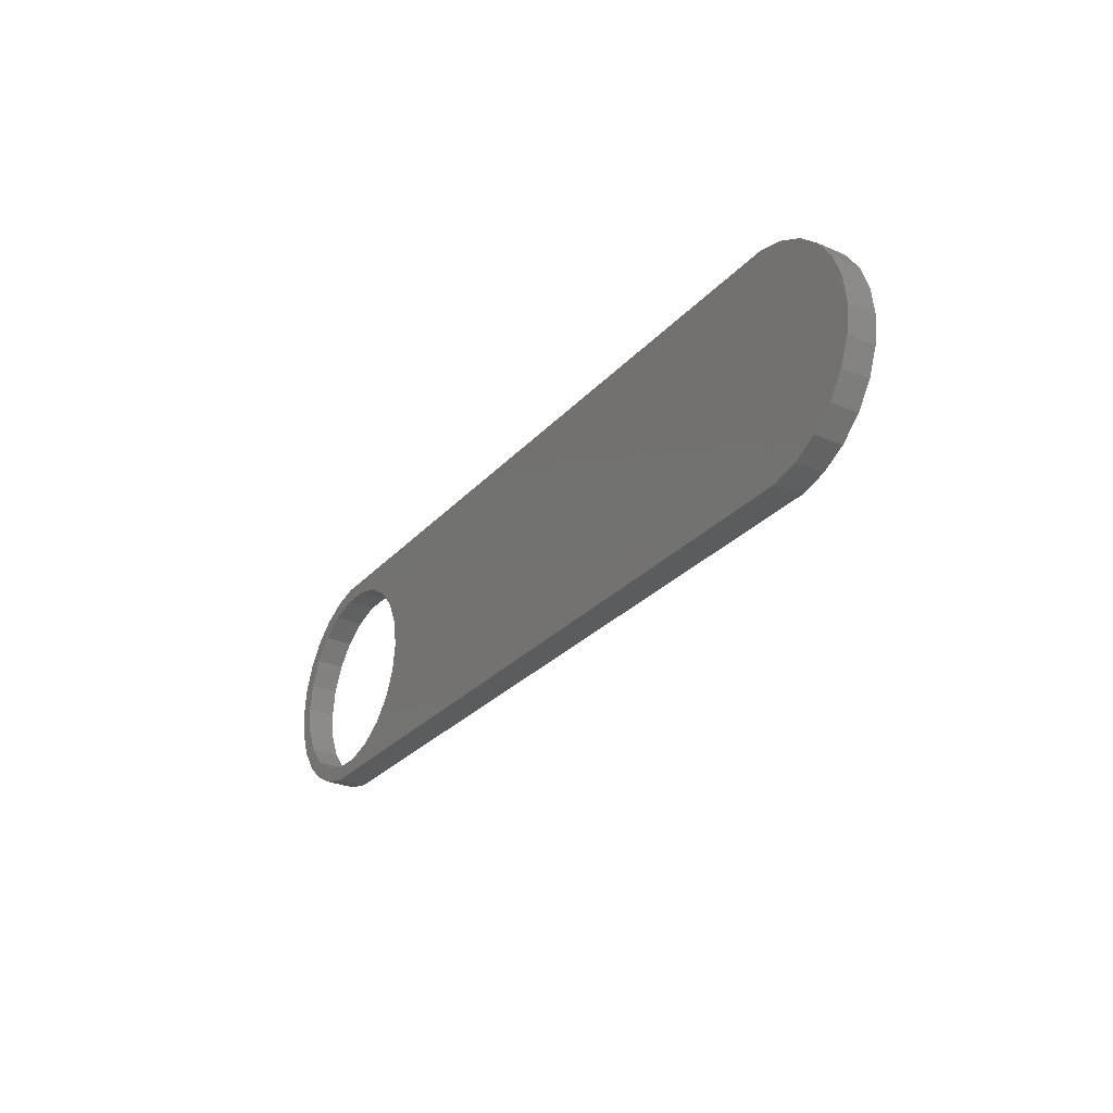
<metadata>
{"format":"stl","ext":"stl","renderer":"f3d","projection":"perspective","resolution":1024,"background":"white","views":[{"elev":-28.2,"azim":-122.8,"up":"+Y"}]}
</metadata>
<code>
# stl→obj: 454 verts, 908 faces
v 57 0 0
v 58 0 0
v 57.77 -1.915 0
v 56.72 -1.972 0
v 57.08 -3.718 0
v 57.77 1.915 0
v 56.72 1.972 0
v 55.89 -3.784 0
v 55.99 -5.305 0
v 54.58 -5.29 0
v 54.54 -6.584 0
v 52.91 -6.367 0
v 52.84 -7.48 0
v 51 -6.929 0
v 50.96 -7.942 0
v 49 -6.929 0
v 47.09 -6.367 0
v 43.28 -1.972 0
v -0.9643 -7.942 0
v 43 0 0
v 44.11 -3.784 0
v 45.42 -5.29 0
v 57.08 3.718 0
v 55.89 3.784 0
v 55.99 5.305 0
v 54.58 5.29 0
v 54.54 6.584 0
v 52.91 6.367 0
v 52.84 7.48 0
v 51 6.929 0
v 50.96 7.942 0
v 49 6.929 0
v 47.09 6.367 0
v -0.9643 7.942 0
v 43.28 1.972 0
v 44.11 3.784 0
v 45.42 5.29 0
v -2.837 -7.48 0
v -2.837 7.48 0
v -4.545 -6.584 0
v -4.545 6.584 0
v -5.988 -5.305 0
v -5.988 5.305 0
v -7.084 -3.718 0
v -7.084 3.718 0
v -7.768 -1.915 0
v -7.768 1.915 0
v -8 0 0
v -7.768 1.915 2
v -8 0 2
v -0.9643 -7.942 2
v -2.837 -7.48 2
v 50.96 -7.942 2
v 19.45 0.992 2
v 20.95 0.9562 2
v 19.57 1.268 2
v 19.31 0.7164 2
v 20.9 -0.2 2
v 19.14 0.4407 2
v 18.93 0.1649 2
v 18.69 -0.111 2
v 20.95 -1.334 2
v 18.39 -0.4243 2
v 17.96 -0.8133 2
v 19.86 -3.962 2
v 17.42 -1.278 2
v 16.77 -1.818 2
v 16.4 -2.13 2
v 16.07 -2.427 2
v 15.77 -2.707 2
v 15.52 -2.972 2
v 15.31 -3.227 2
v 15.13 -3.477 2
v 14.98 -3.722 2
v 14.86 -3.962 2
v 17.09 3.697 2
v 18.45 2.06 2
v 18.43 2.433 2
v 16.7 3.724 2
v 17.44 3.615 2
v 18.34 2.762 2
v 18.44 1.775 2
v 18.19 3.047 2
v 18.39 1.505 2
v 18.3 1.251 2
v 17.99 3.287 2
v 18.19 1.012 2
v 17.74 3.478 2
v 16.33 3.697 2
v 14.82 2.111 2
v 18.04 0.7835 2
v 17.87 0.56 2
v 17.69 0.3415 2
v 17.48 0.128 2
v 17.26 -0.08301 2
v 17.02 -0.294 2
v 16.77 -0.505 2
v 15.99 3.618 2
v 16.23 -0.9314 2
v 15.96 -1.156 2
v 14.89 2.473 2
v 15.68 3.485 2
v 15.41 3.3 2
v 15.69 -1.389 2
v 15.19 3.067 2
v 12.29 -0.776 2
v 15.01 2.791 2
v 15.41 -1.631 2
v 15.14 -1.885 2
v 14.87 -2.153 2
v 14.61 -2.436 2
v 12.29 -1.861 2
v 14.36 -2.733 2
v 14.12 -3.049 2
v 13.57 2.226 2
v 13.9 -3.389 2
v 8.913 -0.776 2
v 5.312 -5 2
v 8.913 -1.861 2
v 9.219 4.536 2
v 32.74 -2.827 2
v 28.22 -2.827 2
v 32.74 -5 2
v 57 0 2
v 58 0 2
v 57.77 1.915 2
v 56.72 1.972 2
v 57.08 3.718 2
v 57.77 -1.915 2
v 56.72 -1.972 2
v 55.89 3.784 2
v 55.99 5.305 2
v 54.58 5.29 2
v 54.54 6.584 2
v 52.91 6.367 2
v 52.84 7.48 2
v 51 6.929 2
v 50.96 7.942 2
v 49 6.929 2
v 47.09 6.367 2
v 43.28 1.972 2
v 35.23 -1.864 2
v 43 0 2
v 33.89 4.536 2
v 44.11 3.784 2
v 45.42 5.29 2
v 32.61 4.536 2
v 27.5 -1.329 2
v 28.22 -1.881 2
v 27.56 -0.2 2
v 27.51 0.9452 2
v 27.36 1.941 2
v 27.1 2.787 2
v 26.75 3.484 2
v 24.25 4.728 2
v 26.29 4.028 2
v 25.72 4.417 2
v 25.04 4.65 2
v -0.9643 7.942 2
v 21.1 1.958 2
v 19.69 1.822 2
v 19.71 2.101 2
v 19.64 1.545 2
v 19.66 2.695 2
v 21.35 2.805 2
v 19.51 3.216 2
v 21.71 3.497 2
v 19.27 3.666 2
v 22.17 4.036 2
v 18.5 4.343 2
v 22.75 4.42 2
v 17.98 4.557 2
v 23.44 4.651 2
v 18.93 4.044 2
v 16.7 4.728 2
v 17.39 4.685 2
v 13.7 -3.752 2
v 13.51 -4.138 2
v 13.68 2.77 2
v 13.88 3.255 2
v 14.17 3.682 2
v 14.54 4.05 2
v 14.99 4.347 2
v 15.5 4.558 2
v 16.07 4.686 2
v 5.218 -2.176 2
v 4.076 -2.176 2
v 4.647 -3.861 2
v 7.856 4.536 2
v 1.424 4.536 2
v 0.06099 4.536 2
v 57.08 -3.718 2
v 55.89 -3.784 2
v 55.99 -5.305 2
v 54.58 -5.29 2
v 54.54 -6.584 2
v 52.91 -6.367 2
v 52.84 -7.48 2
v 51 -6.929 2
v 49 -6.929 2
v 47.09 -6.367 2
v 43.28 -1.972 2
v 35.23 -2.827 2
v 44.11 -3.784 2
v 33.89 -5 2
v 45.42 -5.29 2
v 33.89 -2.827 2
v 27.35 -2.316 2
v 27.08 -3.161 2
v 26.71 -3.864 2
v 26.24 -4.417 2
v 25.66 -4.812 2
v 24.99 -5.049 2
v 24.21 -5.128 2
v 19.86 -5 2
v 23.44 -5.049 2
v 21.11 -2.324 2
v 21.37 -3.17 2
v 21.73 -3.871 2
v 22.2 -4.421 2
v 22.77 -4.814 2
v 13.51 -5 2
v 3.969 -5 2
v -4.545 -6.584 2
v -2.837 7.48 2
v -4.545 6.584 2
v -5.988 5.305 2
v -7.084 3.718 2
v -5.988 -5.305 2
v -7.084 -3.718 2
v -7.768 -1.915 2
v 33.89 -1.864 2
v 22.14 -0.2 2
v 26.32 -0.2 2
v 26.29 0.7656 2
v 22.17 0.777 2
v 26.2 1.588 2
v 26.28 -1.135 2
v 22.26 1.606 2
v 26.05 2.269 2
v 22.17 -1.152 2
v 22.41 2.287 2
v 25.84 2.806 2
v 26.19 -1.941 2
v 24.77 3.68 2
v 25.56 3.214 2
v 22.26 -1.967 2
v 25.2 3.505 2
v 26.03 -2.617 2
v 24.25 3.738 2
v 22.42 -2.645 2
v 22.63 2.82 2
v 25.81 -3.165 2
v 23.73 3.681 2
v 22.64 -3.186 2
v 24.23 -4.131 2
v 23.28 3.509 2
v 25.52 -3.588 2
v 22.92 3.222 2
v 24.73 -4.071 2
v 25.16 -3.89 2
v 23.72 -4.072 2
v 22.92 -3.599 2
v 23.28 -3.895 2
v 32.72 3.122 2
v 32.74 -1.864 2
v 32.74 3.159 2
v 32.62 2.943 2
v 32.46 2.655 2
v 32.39 2.532 2
v 32.33 2.433 2
v 32.28 2.357 2
v 29.82 -1.23 2
v 29.45 -1.729 2
v 29.35 -1.864 2
v 26.29 0.7656 5
v 27.56 -0.2 5
v 27.51 0.9452 5
v 26.2 1.588 5
v 27.36 1.941 5
v 26.28 -1.135 5
v 26.32 -0.2 5
v 26.05 2.269 5
v 27.1 2.787 5
v 27.5 -1.329 5
v 25.84 2.806 5
v 26.75 3.484 5
v 26.19 -1.941 5
v 27.35 -2.316 5
v 25.56 3.214 5
v 26.29 4.028 5
v 25.2 3.505 5
v 25.72 4.417 5
v 25.04 4.65 5
v 24.77 3.68 5
v 24.25 4.728 5
v 24.25 3.738 5
v 23.73 3.681 5
v 23.44 4.651 5
v 23.28 3.509 5
v 22.75 4.42 5
v 22.92 3.222 5
v 22.17 4.036 5
v 21.71 3.497 5
v 22.63 2.82 5
v 21.35 2.805 5
v 22.41 2.287 5
v 21.1 1.958 5
v 22.26 1.606 5
v 20.95 0.9562 5
v 20.95 -1.334 5
v 22.14 -0.2 5
v 20.9 -0.2 5
v 22.17 0.777 5
v 21.11 -2.324 5
v 21.37 -3.17 5
v 21.73 -3.871 5
v 26.03 -2.617 5
v 27.08 -3.161 5
v 25.81 -3.165 5
v 26.71 -3.864 5
v 25.52 -3.588 5
v 26.24 -4.417 5
v 25.16 -3.89 5
v 25.66 -4.812 5
v 24.99 -5.049 5
v 24.73 -4.071 5
v 24.21 -5.128 5
v 24.23 -4.131 5
v 23.72 -4.072 5
v 23.44 -5.049 5
v 23.28 -3.895 5
v 22.2 -4.421 5
v 22.92 -3.599 5
v 22.77 -4.814 5
v 22.64 -3.186 5
v 22.42 -2.645 5
v 22.26 -1.967 5
v 22.17 -1.152 5
v 19.71 2.101 5
v 18.43 2.433 5
v 18.45 2.06 5
v 18.93 4.044 5
v 18.34 2.762 5
v 18.19 3.047 5
v 17.99 3.287 5
v 17.74 3.478 5
v 18.5 4.343 5
v 17.98 4.557 5
v 17.44 3.615 5
v 17.39 4.685 5
v 17.09 3.697 5
v 16.7 4.728 5
v 16.7 3.724 5
v 16.33 3.697 5
v 16.07 4.686 5
v 15.99 3.618 5
v 15.5 4.558 5
v 15.68 3.485 5
v 14.99 4.347 5
v 15.41 3.3 5
v 14.54 4.05 5
v 15.19 3.067 5
v 14.17 3.682 5
v 15.01 2.791 5
v 13.88 3.255 5
v 14.89 2.473 5
v 13.68 2.77 5
v 14.82 2.111 5
v 13.57 2.226 5
v 19.66 2.695 5
v 19.69 1.822 5
v 18.44 1.775 5
v 19.51 3.216 5
v 19.64 1.545 5
v 19.57 1.268 5
v 19.27 3.666 5
v 18.39 1.505 5
v 19.45 0.992 5
v 18.3 1.251 5
v 19.31 0.7164 5
v 19.14 0.4407 5
v 18.19 1.012 5
v 18.93 0.1649 5
v 18.04 0.7835 5
v 18.69 -0.111 5
v 17.87 0.56 5
v 17.69 0.3415 5
v 18.39 -0.4243 5
v 17.48 0.128 5
v 17.96 -0.8133 5
v 17.26 -0.08301 5
v 17.02 -0.294 5
v 17.42 -1.278 5
v 16.77 -0.505 5
v 16.23 -0.9314 5
v 16.77 -1.818 5
v 15.96 -1.156 5
v 16.4 -2.13 5
v 15.69 -1.389 5
v 16.07 -2.427 5
v 15.41 -1.631 5
v 15.14 -1.885 5
v 15.77 -2.707 5
v 14.87 -2.153 5
v 15.52 -2.972 5
v 14.61 -2.436 5
v 15.31 -3.227 5
v 14.36 -2.733 5
v 15.13 -3.477 5
v 14.12 -3.049 5
v 14.86 -3.962 5
v 19.86 -5 5
v 19.86 -3.962 5
v 14.98 -3.722 5
v 13.9 -3.389 5
v 13.7 -3.752 5
v 13.51 -4.138 5
v 13.51 -5 5
v 5.218 -2.176 5
v 9.219 4.536 5
v 7.856 4.536 5
v 5.312 -5 5
v 4.647 -3.861 5
v 3.969 -5 5
v 4.076 -2.176 5
v 0.06099 4.536 5
v 1.424 4.536 5
v 29.35 -1.864 5
v 32.74 -2.827 5
v 32.74 -1.864 5
v 28.22 -2.827 5
v 28.22 -1.881 5
v 32.74 3.159 5
v 33.89 -1.864 5
v 33.89 4.536 5
v 33.89 -2.827 5
v 32.61 4.536 5
v 32.72 3.122 5
v 32.62 2.943 5
v 32.46 2.655 5
v 32.39 2.532 5
v 32.33 2.433 5
v 32.28 2.357 5
v 29.82 -1.23 5
v 29.45 -1.729 5
v 35.23 -2.827 5
v 35.23 -1.864 5
v 33.89 -5 5
v 32.74 -5 5
v 8.913 -0.776 5
v 12.29 -1.861 5
v 12.29 -0.776 5
v 8.913 -1.861 5
f 1 2 3
f 4 3 5
f 2 1 6
f 7 6 1
f 3 4 1
f 8 5 9
f 5 8 4
f 9 10 8
f 11 10 9
f 11 12 10
f 13 12 11
f 13 14 12
f 15 14 13
f 15 16 14
f 15 17 16
f 18 19 20
f 21 19 18
f 22 19 21
f 17 19 22
f 19 17 15
f 6 7 23
f 24 23 7
f 23 24 25
f 26 25 24
f 26 27 25
f 28 27 26
f 28 29 27
f 30 29 28
f 30 31 29
f 32 31 30
f 33 31 32
f 34 20 19
f 20 34 35
f 35 34 36
f 36 34 37
f 37 34 33
f 33 34 31
f 38 34 19
f 38 39 34
f 40 39 38
f 40 41 39
f 42 41 40
f 42 43 41
f 44 43 42
f 44 45 43
f 46 45 44
f 46 47 45
f 47 46 48
f 48 49 47
f 49 48 50
f 38 51 52
f 51 38 19
f 19 53 51
f 53 19 15
f 54 55 56
f 57 55 54
f 55 57 58
f 59 58 57
f 60 58 59
f 61 58 60
f 58 61 62
f 63 62 61
f 64 62 63
f 62 64 65
f 66 65 64
f 67 65 66
f 68 65 67
f 69 65 68
f 70 65 69
f 71 65 70
f 72 65 71
f 73 65 72
f 74 65 73
f 65 74 75
f 76 77 78
f 79 77 76
f 80 78 81
f 77 79 82
f 80 81 83
f 82 79 84
f 84 79 85
f 80 83 86
f 85 79 87
f 80 86 88
f 89 87 79
f 90 87 89
f 78 80 76
f 91 90 92
f 92 90 93
f 93 90 94
f 95 90 96
f 94 90 95
f 87 90 91
f 96 90 97
f 90 89 98
f 97 90 99
f 99 90 100
f 101 98 102
f 101 102 103
f 100 90 104
f 101 103 105
f 106 104 90
f 101 105 107
f 98 101 90
f 104 106 108
f 108 106 109
f 109 106 110
f 110 106 111
f 112 111 106
f 111 112 113
f 113 112 114
f 106 90 115
f 114 112 116
f 115 117 106
f 117 118 119
f 118 117 120
f 121 122 123
f 124 125 126
f 127 126 128
f 125 124 129
f 130 129 124
f 126 127 124
f 131 128 132
f 128 131 127
f 132 133 131
f 134 133 132
f 134 135 133
f 136 135 134
f 136 137 135
f 138 137 136
f 138 139 137
f 138 140 139
f 141 142 143
f 144 141 145
f 144 145 146
f 141 144 142
f 140 144 146
f 138 144 140
f 138 147 144
f 148 149 150
f 147 150 149
f 147 151 150
f 147 152 151
f 147 153 152
f 147 154 153
f 155 147 138
f 147 156 154
f 147 157 156
f 147 158 157
f 147 155 158
f 159 155 138
f 160 161 55
f 161 160 162
f 163 55 161
f 164 160 165
f 166 165 167
f 168 167 169
f 160 164 162
f 170 169 171
f 165 166 164
f 167 168 166
f 172 171 173
f 169 174 168
f 169 170 174
f 175 155 159
f 171 172 170
f 173 176 172
f 176 155 175
f 155 176 173
f 177 112 178
f 116 112 177
f 120 115 179
f 117 115 120
f 180 120 179
f 181 120 180
f 182 120 181
f 183 120 182
f 184 120 183
f 185 120 184
f 175 159 185
f 185 159 120
f 186 187 188
f 189 187 186
f 189 190 187
f 120 159 189
f 189 159 190
f 190 159 191
f 129 130 192
f 193 192 130
f 192 193 194
f 195 194 193
f 195 196 194
f 197 196 195
f 197 198 196
f 199 198 197
f 199 53 198
f 200 53 199
f 201 53 200
f 142 202 143
f 203 202 142
f 202 203 204
f 205 204 203
f 204 205 206
f 206 205 201
f 205 203 207
f 201 205 53
f 123 53 205
f 208 149 148
f 149 208 122
f 209 122 208
f 210 122 209
f 122 210 123
f 211 123 210
f 212 123 211
f 213 123 212
f 214 123 213
f 123 214 53
f 215 214 216
f 56 55 163
f 65 217 62
f 65 218 217
f 65 219 218
f 215 219 65
f 219 215 220
f 220 215 221
f 221 215 216
f 214 215 51
f 51 215 222
f 119 178 112
f 178 119 222
f 118 222 119
f 51 222 118
f 51 118 223
f 214 51 53
f 224 223 191
f 225 191 159
f 226 191 225
f 223 52 51
f 227 191 226
f 223 224 52
f 228 191 227
f 191 229 224
f 49 191 228
f 191 230 229
f 50 191 49
f 191 231 230
f 191 50 231
f 142 144 232
f 233 234 235
f 236 235 237
f 234 233 238
f 239 237 240
f 241 238 233
f 242 240 243
f 238 241 244
f 245 243 246
f 247 244 241
f 245 246 248
f 244 247 249
f 243 245 250
f 251 249 247
f 252 243 250
f 249 251 253
f 252 250 254
f 255 253 251
f 256 253 255
f 252 254 257
f 253 256 258
f 252 257 259
f 260 258 256
f 243 252 242
f 258 260 261
f 240 242 239
f 256 255 262
f 237 239 236
f 263 262 255
f 235 236 233
f 262 263 264
f 265 266 267
f 268 266 265
f 269 266 268
f 270 266 269
f 271 266 270
f 272 266 271
f 273 266 272
f 274 266 273
f 266 274 275
f 31 159 138
f 159 31 34
f 194 5 192
f 5 194 9
f 192 3 129
f 3 192 5
f 125 6 126
f 6 125 2
f 42 224 229
f 224 42 40
f 44 231 46
f 231 44 230
f 46 50 48
f 50 46 231
f 41 227 226
f 227 41 43
f 126 23 128
f 23 126 6
f 40 52 224
f 52 40 38
f 42 230 44
f 230 42 229
f 47 228 45
f 228 47 49
f 45 227 43
f 227 45 228
f 39 226 225
f 226 39 41
f 34 225 159
f 225 34 39
f 29 138 136
f 138 29 31
f 11 194 196
f 194 11 9
f 129 2 125
f 2 129 3
f 25 134 132
f 134 25 27
f 128 25 132
f 25 128 23
f 27 136 134
f 136 27 29
f 13 196 198
f 196 13 11
f 15 198 53
f 198 15 13
f 28 133 135
f 133 28 26
f 143 35 141
f 35 143 20
f 10 193 8
f 193 10 195
f 14 200 199
f 200 14 16
f 24 133 26
f 133 24 131
f 7 131 24
f 131 7 127
f 32 137 139
f 137 32 30
f 37 140 146
f 140 37 33
f 141 36 145
f 36 141 35
f 145 37 146
f 37 145 36
f 4 124 1
f 124 4 130
f 204 18 202
f 18 204 21
f 30 135 137
f 135 30 28
f 202 20 143
f 20 202 18
f 33 139 140
f 139 33 32
f 1 127 7
f 127 1 124
f 12 199 197
f 199 12 14
f 17 206 201
f 206 17 22
f 206 21 204
f 21 206 22
f 10 197 195
f 197 10 12
f 16 201 200
f 201 16 17
f 8 130 4
f 130 8 193
f 276 277 278
f 279 278 280
f 281 277 282
f 283 280 284
f 277 281 285
f 286 284 287
f 288 285 281
f 285 288 289
f 290 287 291
f 277 276 282
f 278 279 276
f 280 283 279
f 284 286 283
f 292 291 293
f 287 290 286
f 291 292 290
f 294 292 293
f 294 295 292
f 296 295 294
f 296 297 295
f 296 298 297
f 299 298 296
f 299 300 298
f 301 300 299
f 300 301 302
f 303 302 301
f 304 302 303
f 302 304 305
f 306 305 304
f 305 306 307
f 308 307 306
f 307 308 309
f 310 309 308
f 311 312 313
f 309 310 314
f 315 312 311
f 313 314 310
f 316 312 315
f 314 313 312
f 312 316 317
f 318 289 288
f 289 318 319
f 320 319 318
f 319 320 321
f 322 321 320
f 321 322 323
f 324 323 322
f 323 324 325
f 324 326 325
f 327 326 324
f 328 327 329
f 327 328 326
f 330 328 329
f 330 331 328
f 332 331 330
f 333 332 334
f 332 335 331
f 317 334 336
f 317 336 337
f 317 337 338
f 332 333 335
f 317 338 339
f 317 339 312
f 334 317 333
f 340 341 342
f 343 344 341
f 343 345 344
f 343 346 345
f 347 348 349
f 348 347 346
f 349 350 347
f 351 350 349
f 351 352 350
f 353 352 351
f 353 354 352
f 353 355 354
f 356 355 353
f 356 357 355
f 358 357 356
f 357 358 359
f 360 359 358
f 359 360 361
f 362 361 360
f 361 362 363
f 364 363 362
f 363 364 365
f 366 365 364
f 365 366 367
f 368 367 366
f 367 368 369
f 369 368 370
f 341 340 371
f 340 342 372
f 373 372 342
f 341 371 374
f 372 373 375
f 375 373 376
f 341 374 377
f 378 376 373
f 376 378 379
f 341 377 343
f 380 379 378
f 346 343 348
f 379 380 381
f 381 380 382
f 383 382 380
f 382 383 384
f 385 384 383
f 384 385 386
f 387 386 385
f 388 386 387
f 386 388 389
f 390 389 388
f 389 390 391
f 392 391 390
f 393 391 392
f 391 393 394
f 395 394 393
f 396 394 395
f 394 396 397
f 398 397 396
f 397 398 399
f 400 399 398
f 399 400 401
f 402 401 400
f 403 401 402
f 401 403 404
f 405 404 403
f 404 405 406
f 407 406 405
f 406 407 408
f 409 408 407
f 408 409 410
f 411 410 409
f 412 413 414
f 410 411 415
f 416 415 411
f 415 416 412
f 417 412 416
f 418 412 417
f 412 418 419
f 412 419 413
f 420 421 422
f 421 420 423
f 424 423 420
f 424 425 423
f 426 425 424
f 427 426 428
f 426 427 425
f 429 430 431
f 432 429 433
f 429 432 430
f 434 435 436
f 431 435 434
f 435 431 437
f 438 439 434
f 438 434 436
f 439 438 440
f 438 441 440
f 438 442 441
f 438 443 442
f 438 444 443
f 433 444 438
f 444 433 445
f 445 433 446
f 446 433 429
f 435 447 448
f 447 435 437
f 430 437 431
f 437 430 449
f 449 430 450
f 451 452 453
f 452 451 454
f 65 412 414
f 412 65 75
f 412 74 415
f 74 412 75
f 415 73 410
f 73 415 74
f 410 72 408
f 72 410 73
f 408 71 406
f 71 408 72
f 406 70 404
f 70 406 71
f 70 401 404
f 401 70 69
f 69 399 401
f 399 69 68
f 68 397 399
f 397 68 67
f 67 394 397
f 394 67 66
f 66 391 394
f 391 66 64
f 64 389 391
f 389 64 63
f 389 61 386
f 61 389 63
f 386 60 384
f 60 386 61
f 384 59 382
f 59 384 60
f 382 57 381
f 57 382 59
f 381 54 379
f 54 381 57
f 379 56 376
f 56 379 54
f 376 163 375
f 163 376 56
f 375 161 372
f 161 375 163
f 372 162 340
f 162 372 161
f 340 164 371
f 164 340 162
f 371 166 374
f 166 371 164
f 374 168 377
f 168 374 166
f 377 174 343
f 174 377 168
f 174 348 343
f 348 174 170
f 170 349 348
f 349 170 172
f 172 351 349
f 351 172 176
f 176 353 351
f 353 176 175
f 175 356 353
f 356 175 185
f 185 358 356
f 358 185 184
f 184 360 358
f 360 184 183
f 183 362 360
f 362 183 182
f 182 364 362
f 364 182 181
f 180 364 181
f 364 180 366
f 179 366 180
f 366 179 368
f 115 368 179
f 368 115 370
f 115 369 370
f 369 115 90
f 369 101 367
f 101 369 90
f 367 107 365
f 107 367 101
f 365 105 363
f 105 365 107
f 363 103 361
f 103 363 105
f 103 359 361
f 359 103 102
f 102 357 359
f 357 102 98
f 98 355 357
f 355 98 89
f 89 354 355
f 354 89 79
f 79 352 354
f 352 79 76
f 76 350 352
f 350 76 80
f 80 347 350
f 347 80 88
f 88 346 347
f 346 88 86
f 83 346 86
f 346 83 345
f 81 345 83
f 345 81 344
f 78 344 81
f 344 78 341
f 77 341 78
f 341 77 342
f 82 342 77
f 342 82 373
f 84 373 82
f 373 84 378
f 85 378 84
f 378 85 380
f 87 380 85
f 380 87 383
f 91 383 87
f 383 91 385
f 92 385 91
f 385 92 387
f 93 387 92
f 387 93 388
f 94 388 93
f 388 94 390
f 94 392 390
f 392 94 95
f 95 393 392
f 393 95 96
f 96 395 393
f 395 96 97
f 97 396 395
f 396 97 99
f 99 398 396
f 398 99 100
f 100 400 398
f 400 100 104
f 104 402 400
f 402 104 108
f 108 403 402
f 403 108 109
f 110 403 109
f 403 110 405
f 111 405 110
f 405 111 407
f 113 407 111
f 407 113 409
f 114 409 113
f 409 114 411
f 116 411 114
f 411 116 416
f 177 416 116
f 416 177 417
f 178 417 177
f 417 178 418
f 222 418 178
f 418 222 419
f 222 413 419
f 413 222 215
f 413 65 414
f 65 413 215
f 213 325 326
f 325 213 212
f 212 323 325
f 323 212 211
f 323 210 321
f 210 323 211
f 321 209 319
f 209 321 210
f 319 208 289
f 208 319 209
f 289 148 285
f 148 289 208
f 285 150 277
f 150 285 148
f 277 151 278
f 151 277 150
f 278 152 280
f 152 278 151
f 280 153 284
f 153 280 152
f 284 154 287
f 154 284 153
f 287 156 291
f 156 287 154
f 156 293 291
f 293 156 157
f 157 294 293
f 294 157 158
f 158 296 294
f 296 158 155
f 155 299 296
f 299 155 173
f 173 301 299
f 301 173 171
f 171 303 301
f 303 171 169
f 167 303 169
f 303 167 304
f 165 304 167
f 304 165 306
f 160 306 165
f 306 160 308
f 55 308 160
f 308 55 310
f 58 310 55
f 310 58 313
f 62 313 58
f 313 62 311
f 217 311 62
f 311 217 315
f 218 315 217
f 315 218 316
f 219 316 218
f 316 219 317
f 220 317 219
f 317 220 333
f 220 335 333
f 335 220 221
f 221 331 335
f 331 221 216
f 216 328 331
f 328 216 214
f 214 326 328
f 326 214 213
f 262 332 330
f 332 262 264
f 264 334 332
f 334 264 263
f 334 255 336
f 255 334 263
f 336 251 337
f 251 336 255
f 337 247 338
f 247 337 251
f 338 241 339
f 241 338 247
f 339 233 312
f 233 339 241
f 312 236 314
f 236 312 233
f 314 239 309
f 239 314 236
f 309 242 307
f 242 309 239
f 307 252 305
f 252 307 242
f 305 259 302
f 259 305 252
f 259 300 302
f 300 259 257
f 257 298 300
f 298 257 254
f 254 297 298
f 297 254 250
f 250 295 297
f 295 250 245
f 245 292 295
f 292 245 248
f 248 290 292
f 290 248 246
f 243 290 246
f 290 243 286
f 240 286 243
f 286 240 283
f 237 283 240
f 283 237 279
f 235 279 237
f 279 235 276
f 234 276 235
f 276 234 282
f 238 282 234
f 282 238 281
f 244 281 238
f 281 244 288
f 249 288 244
f 288 249 318
f 253 318 249
f 318 253 320
f 258 320 253
f 320 258 322
f 258 324 322
f 324 258 261
f 261 327 324
f 327 261 260
f 260 329 327
f 329 260 256
f 256 330 329
f 330 256 262
f 120 422 421
f 422 120 189
f 186 422 189
f 422 186 420
f 188 420 186
f 420 188 424
f 424 187 426
f 187 424 188
f 426 190 428
f 190 426 187
f 190 427 428
f 427 190 191
f 223 427 191
f 427 223 425
f 223 423 425
f 423 223 118
f 423 120 421
f 120 423 118
f 207 447 437
f 447 207 203
f 447 142 448
f 142 447 203
f 142 435 448
f 435 142 232
f 435 144 436
f 144 435 232
f 144 438 436
f 438 144 147
f 149 438 147
f 438 149 433
f 122 433 149
f 433 122 432
f 122 430 432
f 430 122 121
f 123 430 121
f 430 123 450
f 123 449 450
f 449 123 205
f 449 207 437
f 207 449 205
f 429 274 446
f 274 429 275
f 446 273 445
f 273 446 274
f 445 272 444
f 272 445 273
f 444 271 443
f 271 444 272
f 443 270 442
f 270 443 271
f 442 269 441
f 269 442 270
f 441 268 440
f 268 441 269
f 440 265 439
f 265 440 268
f 439 267 434
f 267 439 265
f 266 434 267
f 434 266 431
f 266 429 431
f 429 266 275
f 106 451 453
f 451 106 117
f 119 451 117
f 451 119 454
f 119 452 454
f 452 119 112
f 452 106 453
f 106 452 112

</code>
